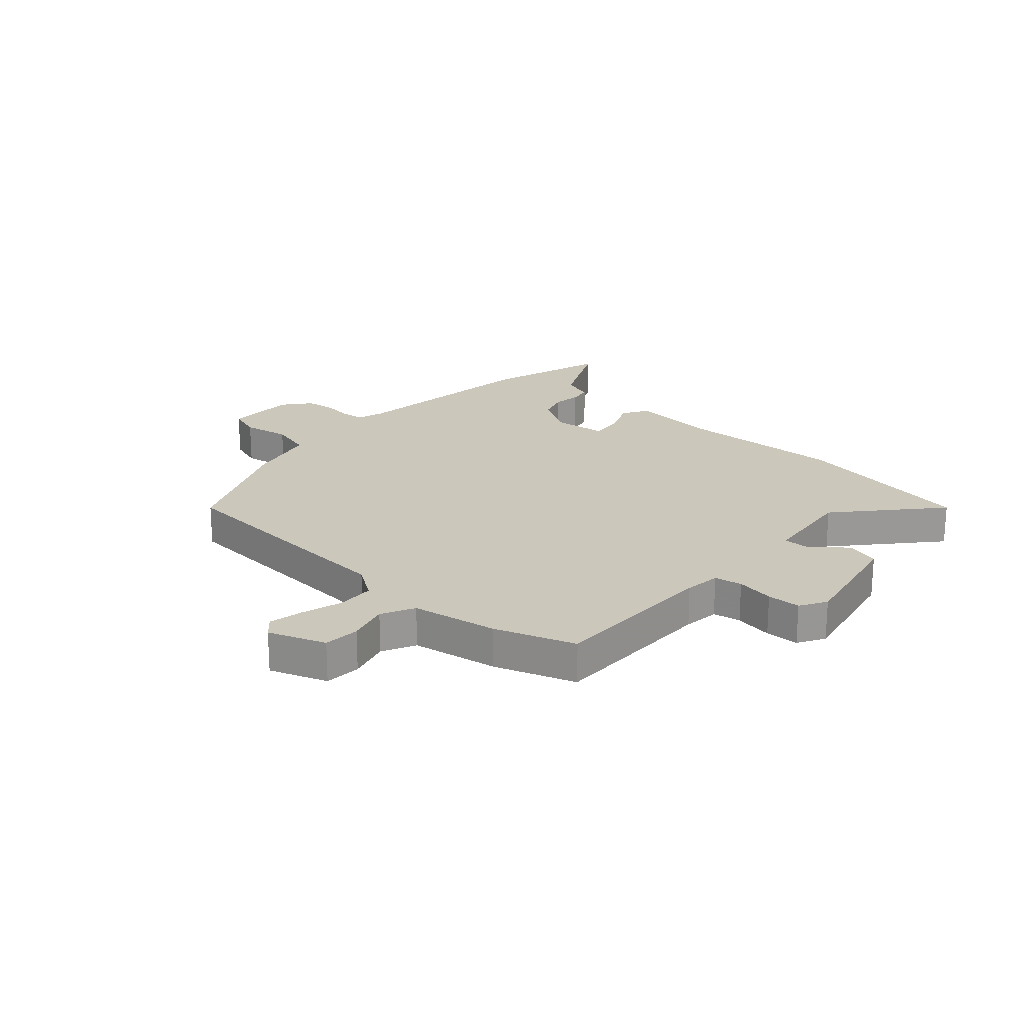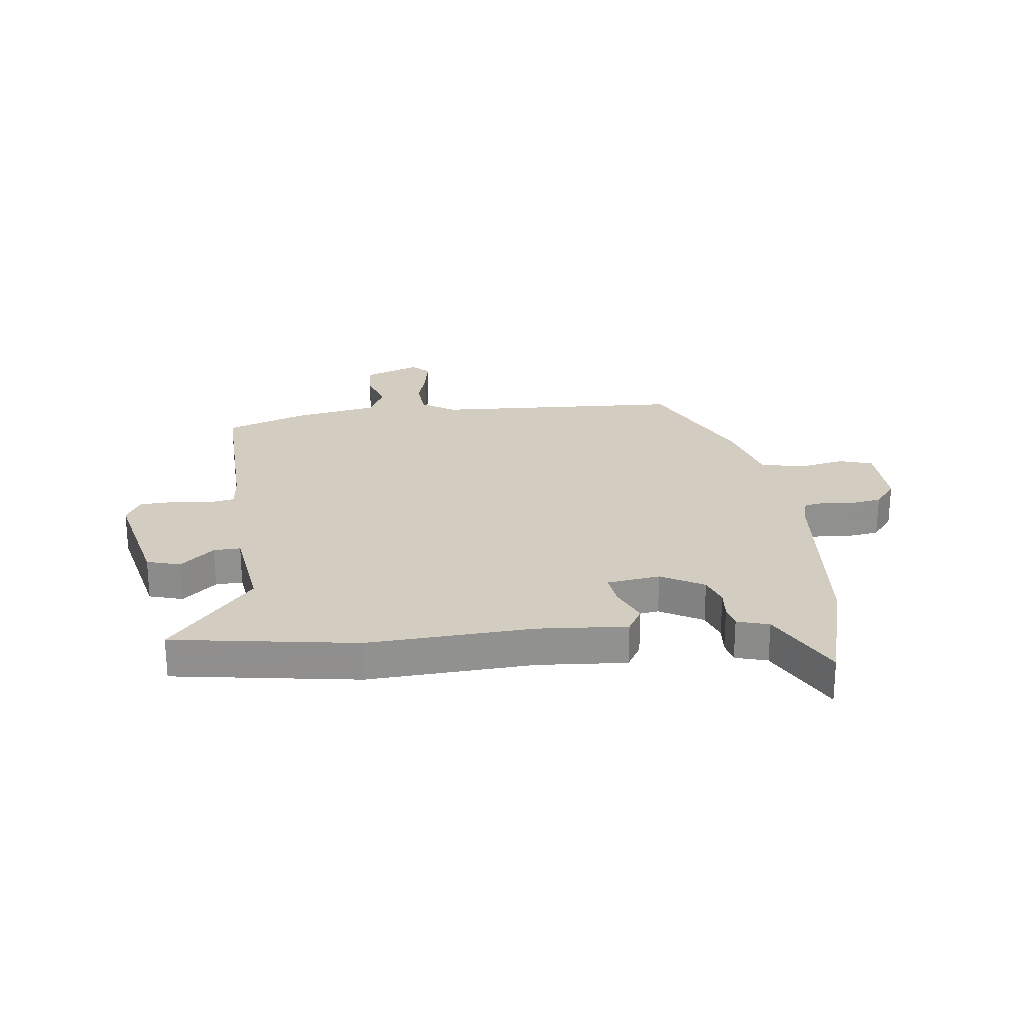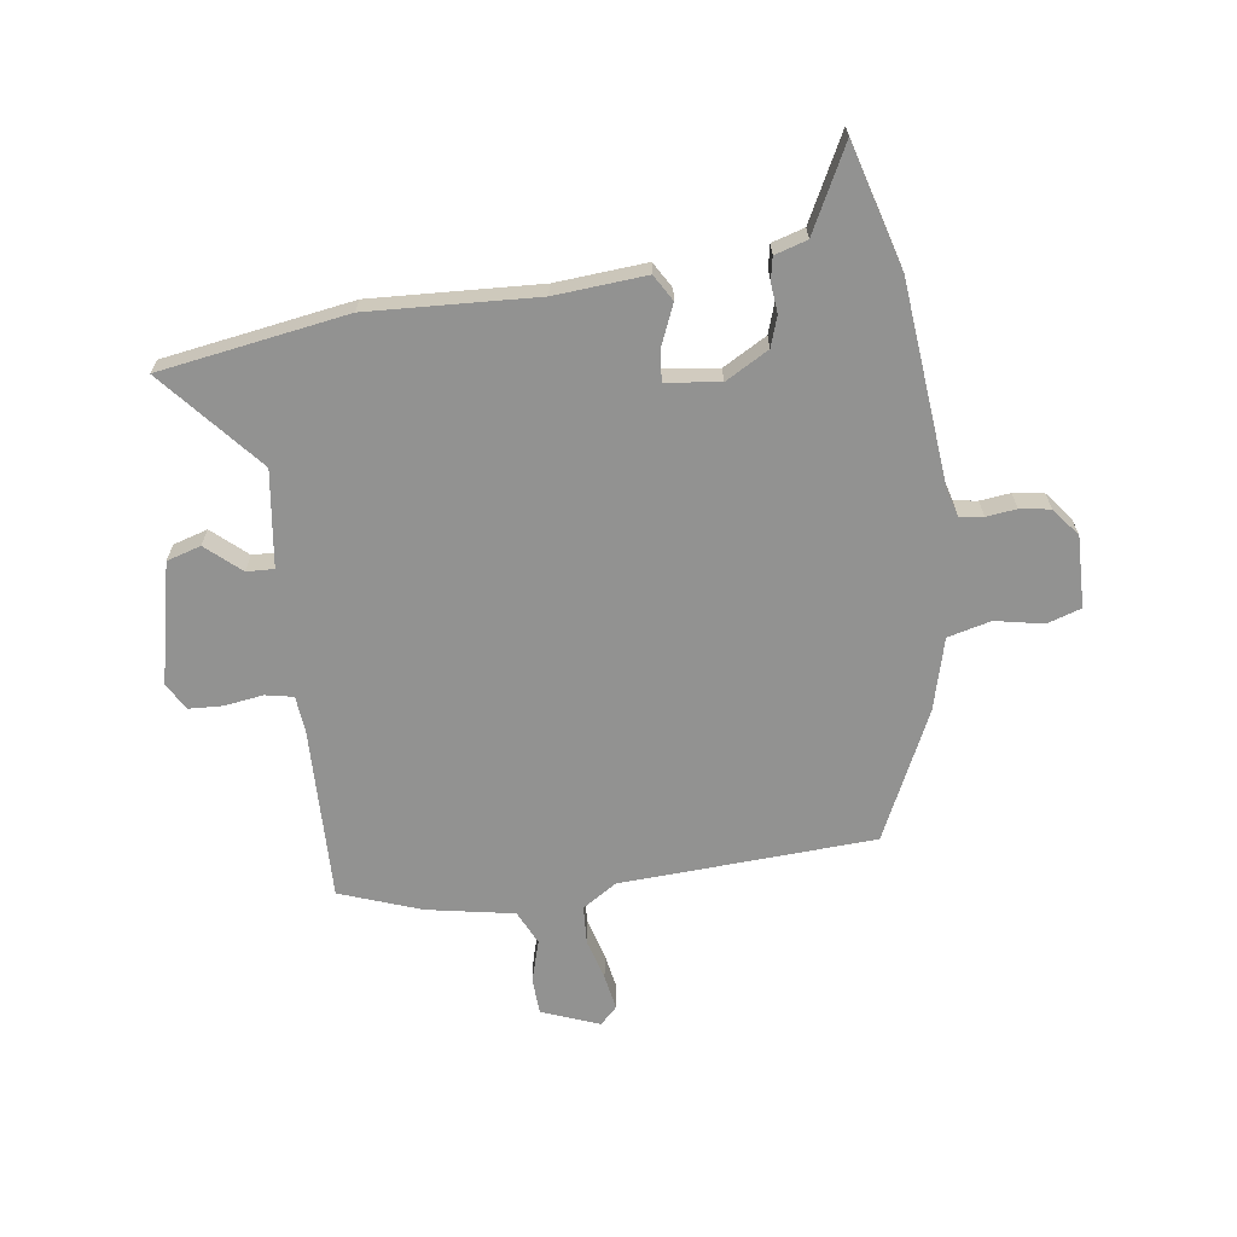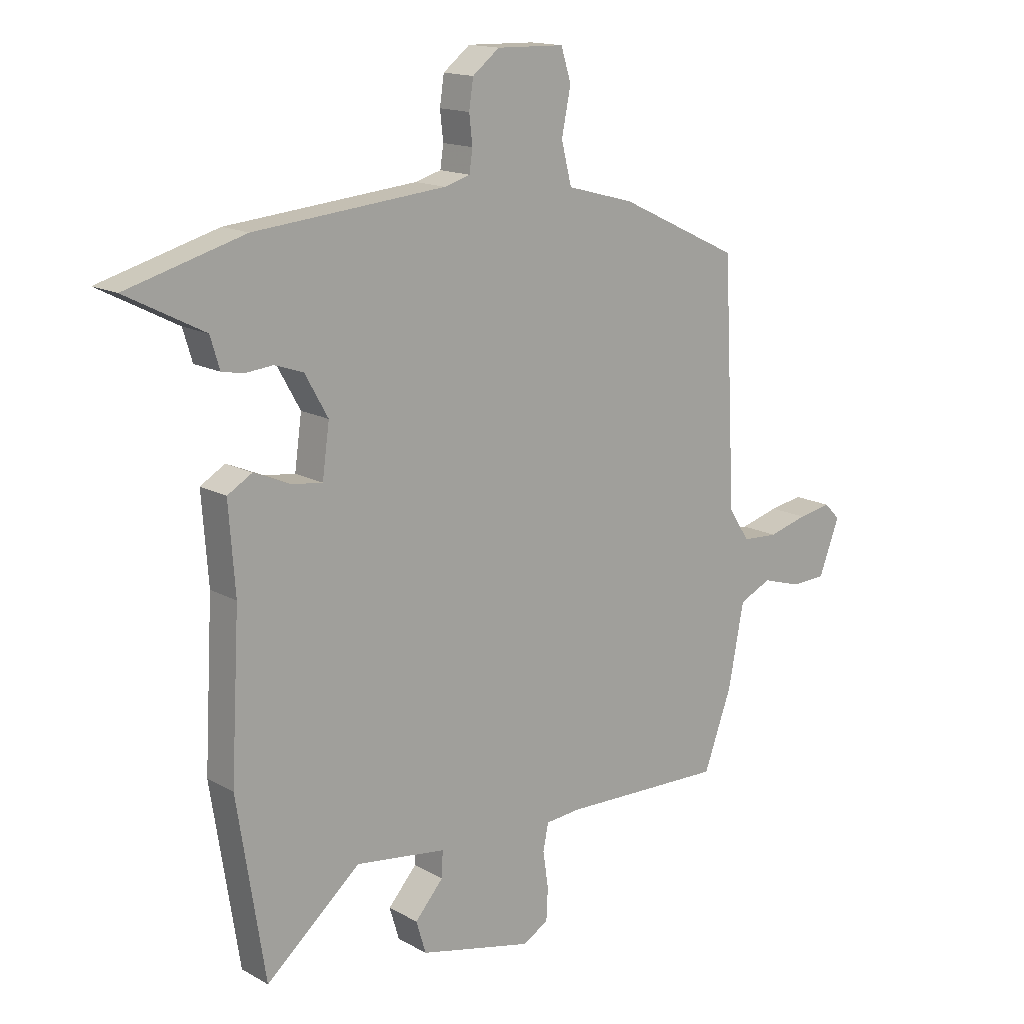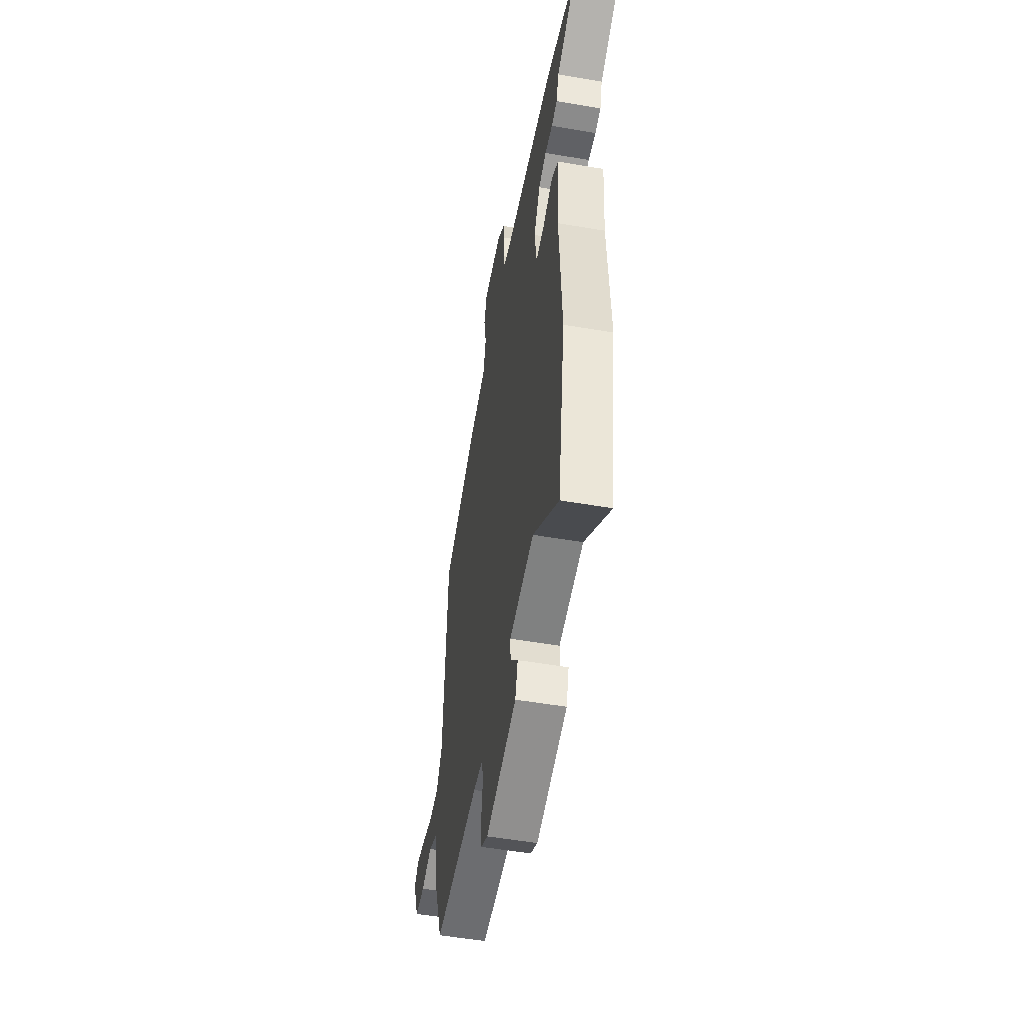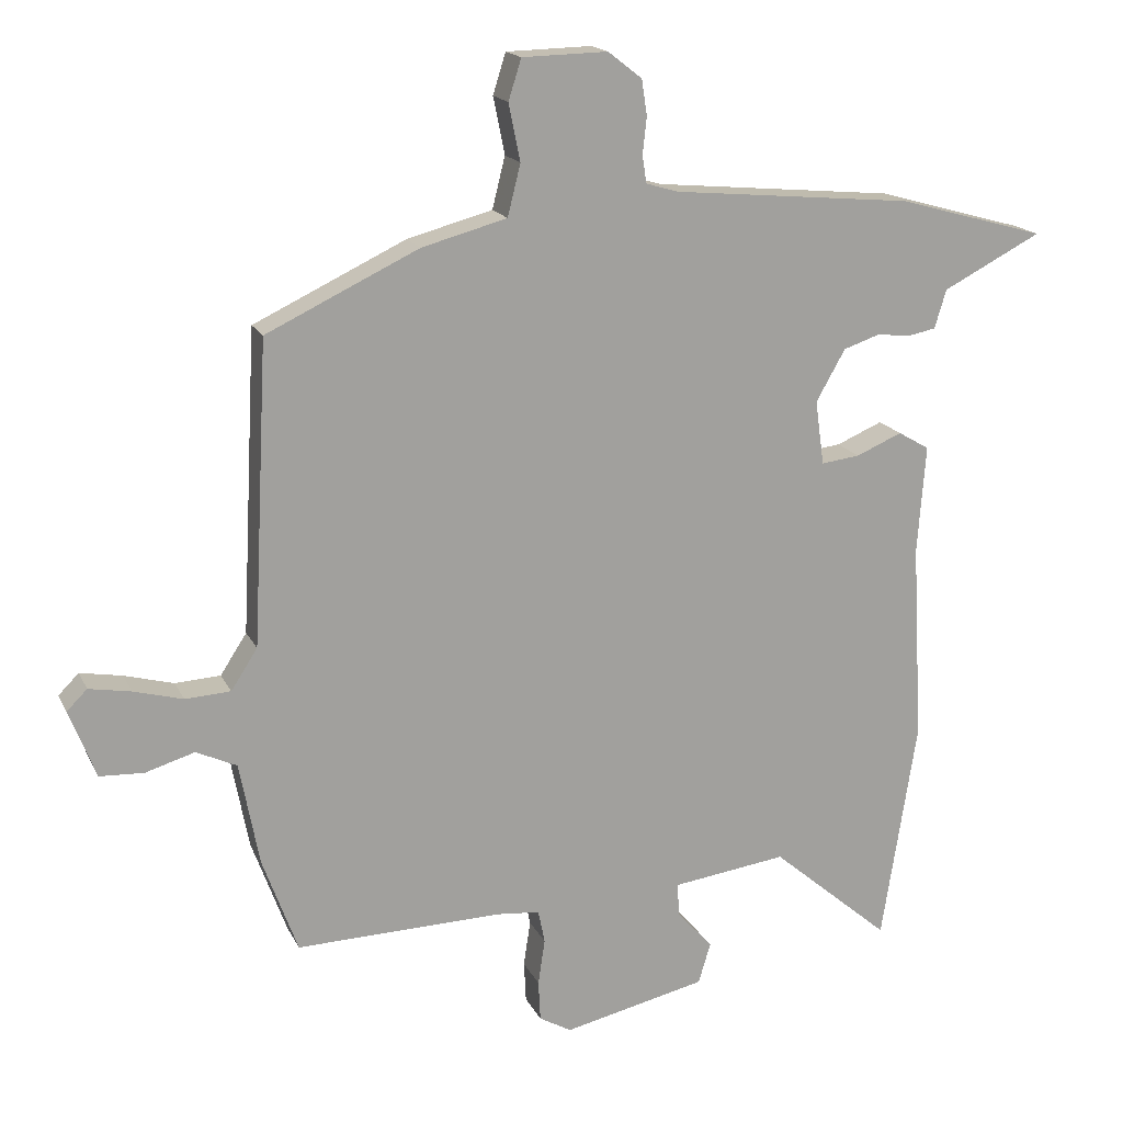
<metadata>
{"format":"obj","ext":"obj","renderer":"f3d","projection":"perspective","resolution":1024,"background":"white","views":[{"elev":21.7,"azim":133.1,"up":"+Y"},{"elev":24.4,"azim":-97.0,"up":"+Y"},{"elev":-66.2,"azim":-82.0,"up":"+Y"},{"elev":15.2,"azim":-40.4,"up":"+Z"},{"elev":-52.5,"azim":-100.5,"up":"+Z"},{"elev":17.1,"azim":161.0,"up":"+Z"}]}
</metadata>
<code>
v 0.463 0.07 -0.538
v 0.159 0.07 -0.53
v 0.094 0.07 -0.536
v 0.084 0.07 -0.585
v 0.094 0.07 -0.653
v 0.091 0.07 -0.713
v 0.043 0.07 -0.74
v -0.168 0.07 -0.692
v -0.186 0.07 -0.632
v -0.133 0.07 -0.572
v -0.131 0.07 -0.524
v -0.3 0.07 -0.501
v -0.476 0.07 -0.651
v -0.528 0.07 -0.322
v -0.512 0.07 -0.028
v -0.524 0.07 0.132
v -0.478 0.07 0.159
v -0.41 0.07 0.13
v -0.353 0.07 0.123
v -0.34 0.07 0.218
v -0.383 0.07 0.294
v -0.436 0.07 0.312
v -0.488 0.07 0.307
v -0.528 0.07 0.315
v -0.545 0.07 0.372
v -0.691 0.07 0.447
v -0.472 0.07 0.508
v -0.117 0.07 0.541
v -0.069 0.07 0.555
v -0.063 0.07 0.596
v -0.069 0.07 0.649
v -0.061 0.07 0.702
v -0.011 0.07 0.741
v 0.115 0.07 0.738
v 0.134 0.07 0.678
v 0.117 0.07 0.594
v 0.136 0.07 0.518
v 0.262 0.07 0.484
v 0.487 0.07 0.377
v 0.51 0.07 -0.07
v 0.549 0.07 -0.13
v 0.616 0.07 -0.134
v 0.689 0.07 -0.114
v 0.751 0.07 -0.103
v 0.781 0.07 -0.133
v 0.742 0.07 -0.234
v 0.677 0.07 -0.237
v 0.604 0.07 -0.215
v 0.544 0.07 -0.243
v 0.515 0.07 -0.396
v 0.463 0 -0.538
v 0.159 0 -0.53
v 0.094 0 -0.536
v 0.084 0 -0.585
v 0.094 0 -0.653
v 0.091 0 -0.713
v 0.043 0 -0.74
v -0.168 0 -0.692
v -0.186 0 -0.632
v -0.133 0 -0.572
v -0.131 0 -0.524
v -0.3 0 -0.501
v -0.476 0 -0.651
v -0.528 0 -0.322
v -0.512 0 -0.028
v -0.524 0 0.132
v -0.478 0 0.159
v -0.41 0 0.13
v -0.353 0 0.123
v -0.34 0 0.218
v -0.383 0 0.294
v -0.436 0 0.312
v -0.488 0 0.307
v -0.528 0 0.315
v -0.545 0 0.372
v -0.691 0 0.447
v -0.472 0 0.508
v -0.117 0 0.541
v -0.069 0 0.555
v -0.063 0 0.596
v -0.069 0 0.649
v -0.061 0 0.702
v -0.011 0 0.741
v 0.115 0 0.738
v 0.134 0 0.678
v 0.117 0 0.594
v 0.136 0 0.518
v 0.262 0 0.484
v 0.487 0 0.377
v 0.51 0 -0.07
v 0.549 0 -0.13
v 0.616 0 -0.134
v 0.689 0 -0.114
v 0.751 0 -0.103
v 0.781 0 -0.133
v 0.742 0 -0.234
v 0.677 0 -0.237
v 0.604 0 -0.215
v 0.544 0 -0.243
v 0.515 0 -0.396
f 49 50 1 2
f 46 47 48
f 45 46 48
f 44 45 48
f 43 44 48
f 42 43 48
f 41 42 48 49
f 49 2 3
f 41 49 3
f 40 41 3
f 39 40 3
f 38 39 3
f 37 38 3
f 34 35 36
f 33 34 36
f 32 33 36
f 31 32 36
f 30 31 36
f 37 3 4
f 36 37 4
f 30 36 4
f 29 30 4
f 25 26 27 28
f 25 28 29
f 24 25 29
f 23 24 29
f 22 23 29
f 21 22 29
f 20 21 29
f 19 20 29 4
f 15 16 17 18
f 15 18 19
f 14 15 19
f 13 14 19
f 12 13 19
f 11 12 19
f 8 9 10
f 7 8 10
f 6 7 10
f 5 6 10
f 4 5 10
f 4 10 11
f 4 11 19
f 52 51 100 99
f 98 97 96
f 98 96 95
f 98 95 94
f 98 94 93
f 98 93 92
f 99 98 92 91
f 53 52 99
f 53 99 91
f 53 91 90
f 53 90 89
f 53 89 88
f 53 88 87
f 86 85 84
f 86 84 83
f 86 83 82
f 86 82 81
f 86 81 80
f 54 53 87
f 54 87 86
f 54 86 80
f 54 80 79
f 78 77 76 75
f 79 78 75
f 79 75 74
f 79 74 73
f 79 73 72
f 79 72 71
f 79 71 70
f 54 79 70 69
f 68 67 66 65
f 69 68 65
f 69 65 64
f 69 64 63
f 69 63 62
f 69 62 61
f 60 59 58
f 60 58 57
f 60 57 56
f 60 56 55
f 60 55 54
f 61 60 54
f 69 61 54
f 1 51 52 2
f 2 52 53 3
f 3 53 54 4
f 4 54 55 5
f 5 55 56 6
f 6 56 57 7
f 7 57 58 8
f 8 58 59 9
f 9 59 60 10
f 10 60 61 11
f 11 61 62 12
f 12 62 63 13
f 13 63 64 14
f 14 64 65 15
f 15 65 66 16
f 16 66 67 17
f 17 67 68 18
f 18 68 69 19
f 19 69 70 20
f 20 70 71 21
f 21 71 72 22
f 22 72 73 23
f 23 73 74 24
f 24 74 75 25
f 25 75 76 26
f 26 76 77 27
f 27 77 78 28
f 28 78 79 29
f 29 79 80 30
f 30 80 81 31
f 31 81 82 32
f 32 82 83 33
f 33 83 84 34
f 34 84 85 35
f 35 85 86 36
f 36 86 87 37
f 37 87 88 38
f 38 88 89 39
f 39 89 90 40
f 40 90 91 41
f 41 91 92 42
f 42 92 93 43
f 43 93 94 44
f 44 94 95 45
f 45 95 96 46
f 46 96 97 47
f 47 97 98 48
f 48 98 99 49
f 49 99 100 50
f 50 100 51 1

</code>
